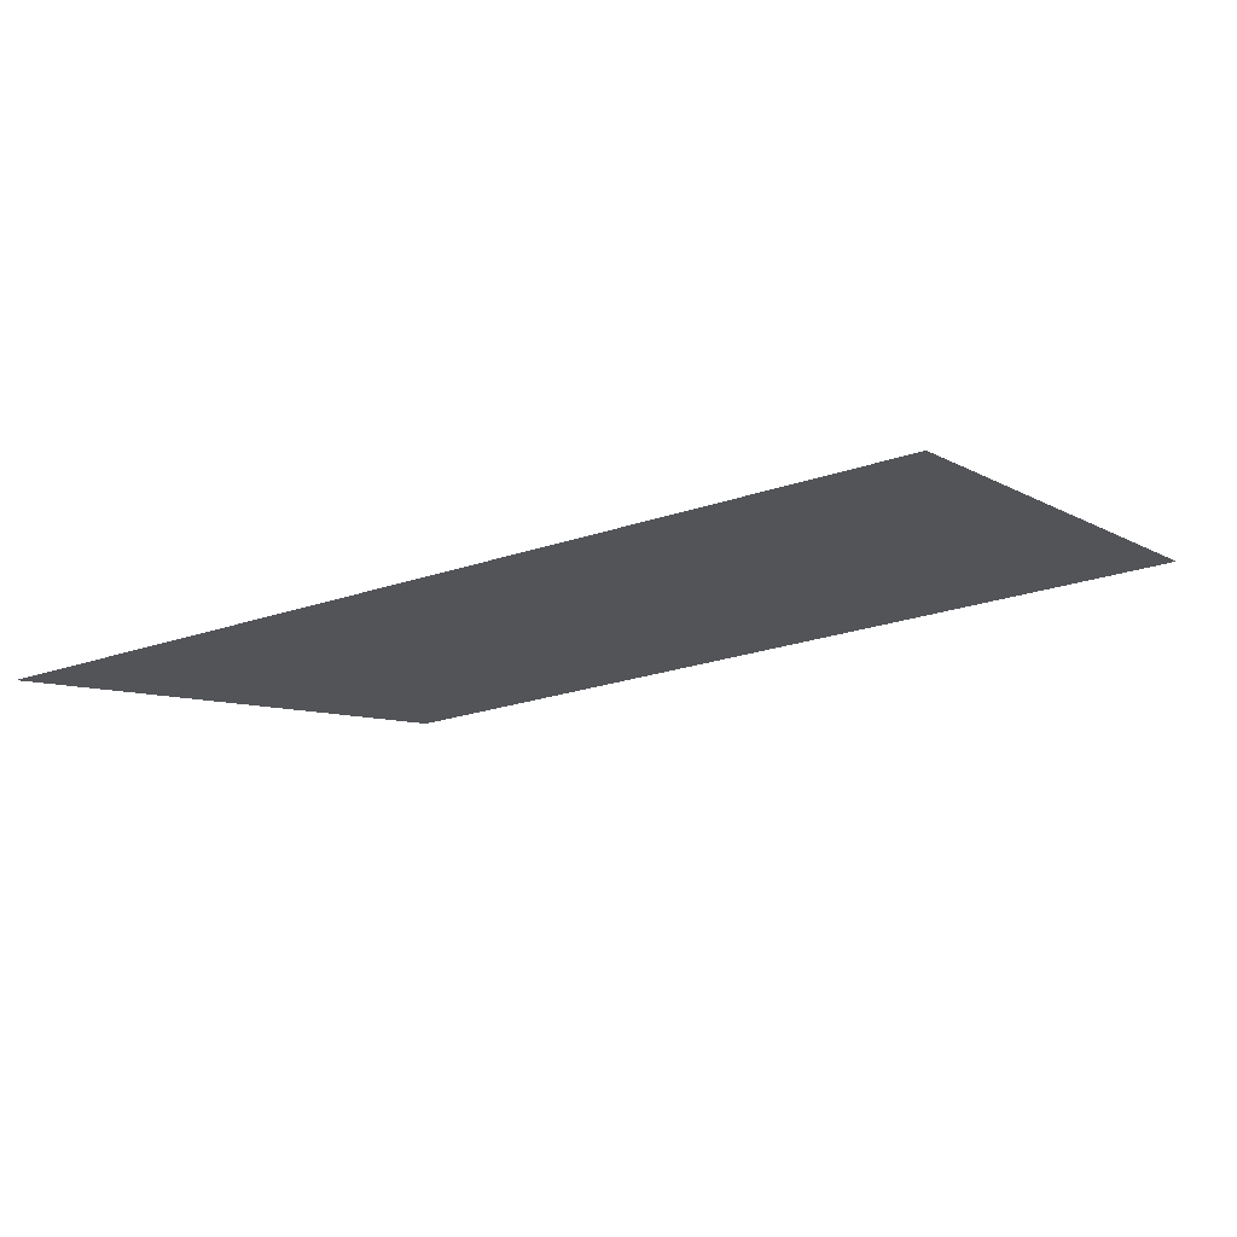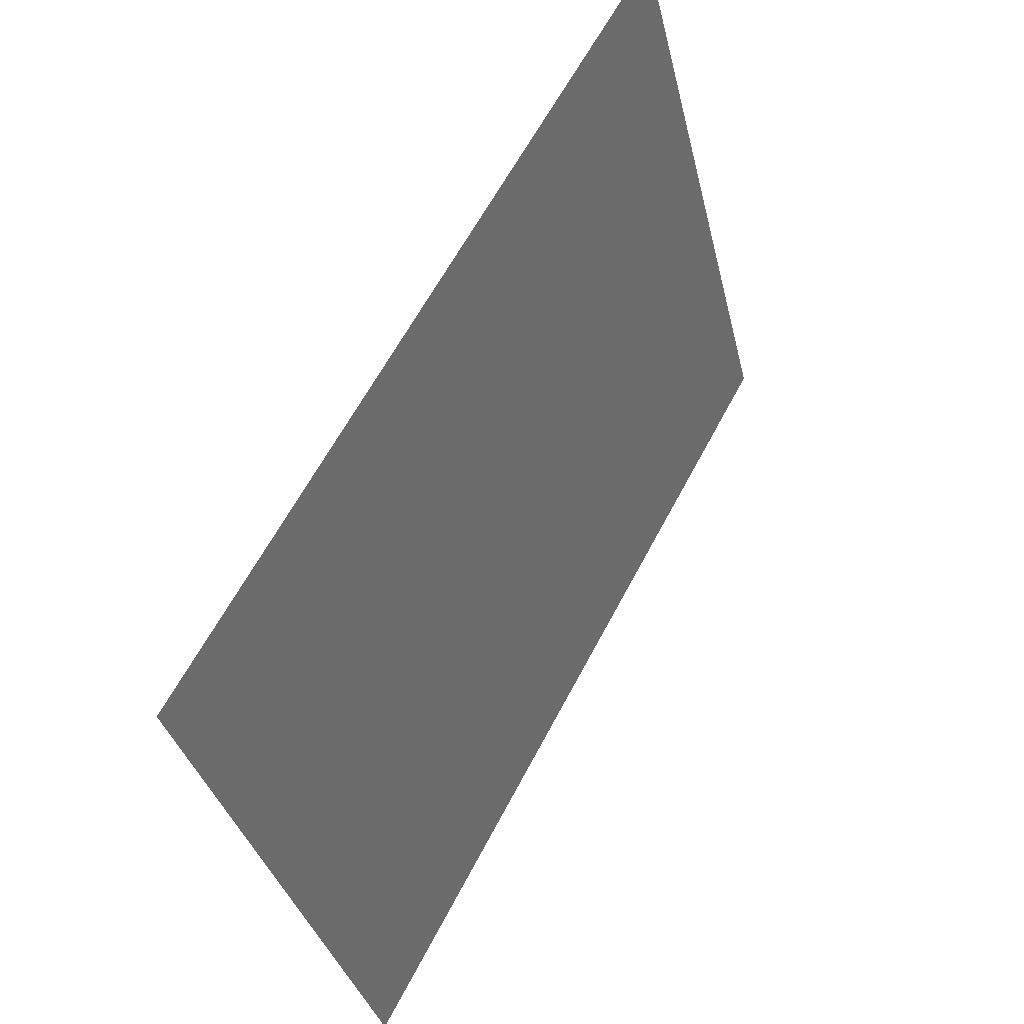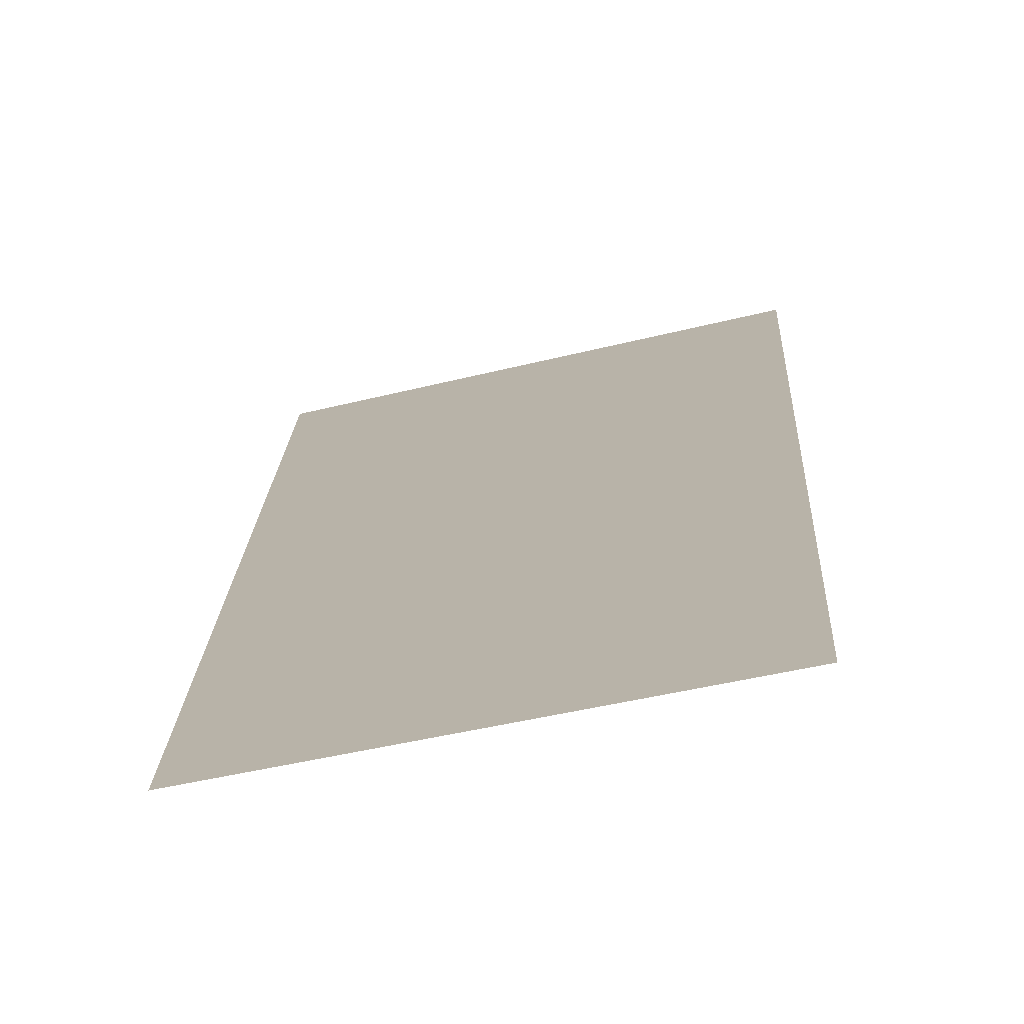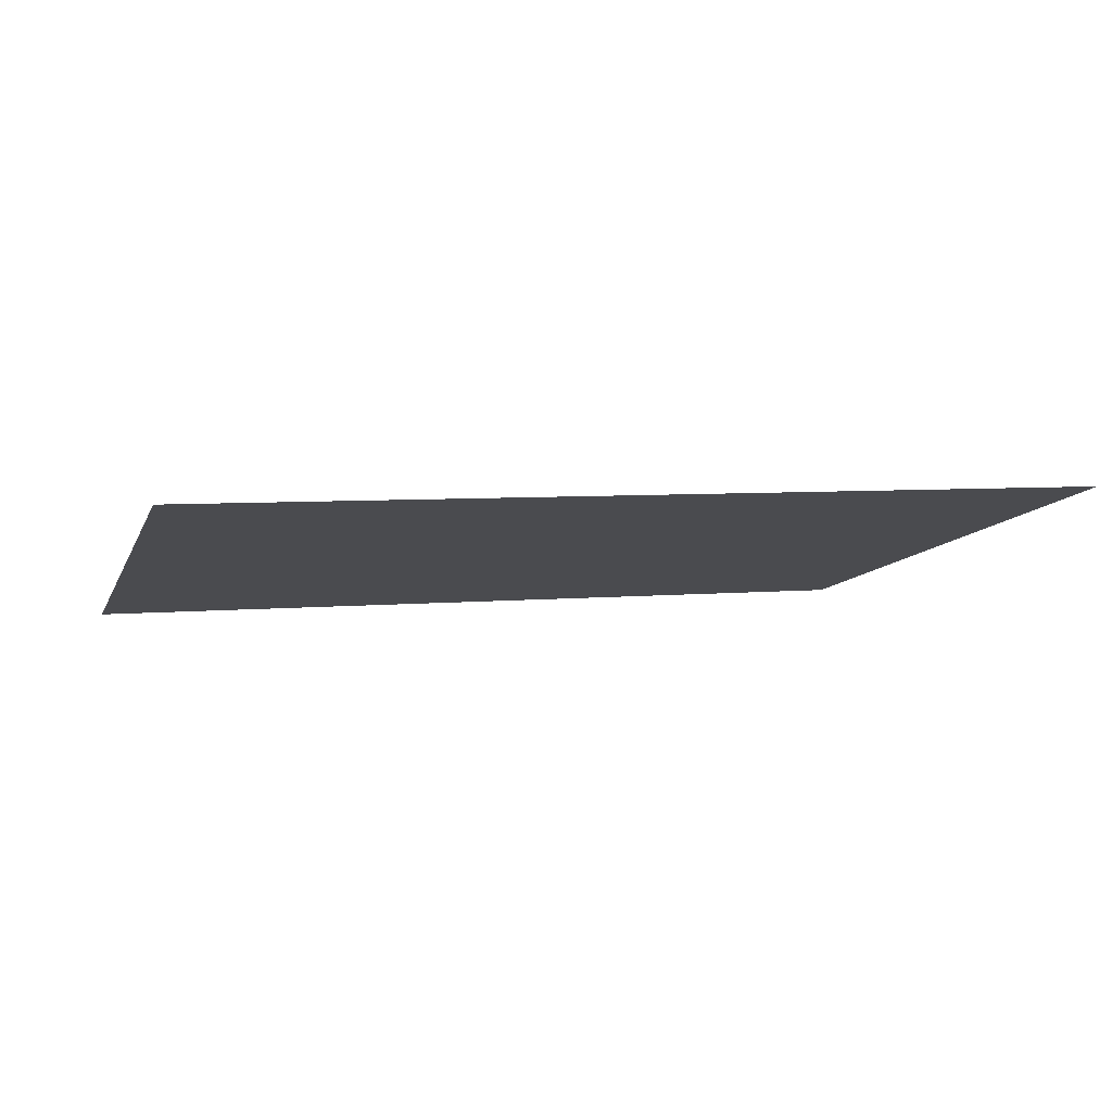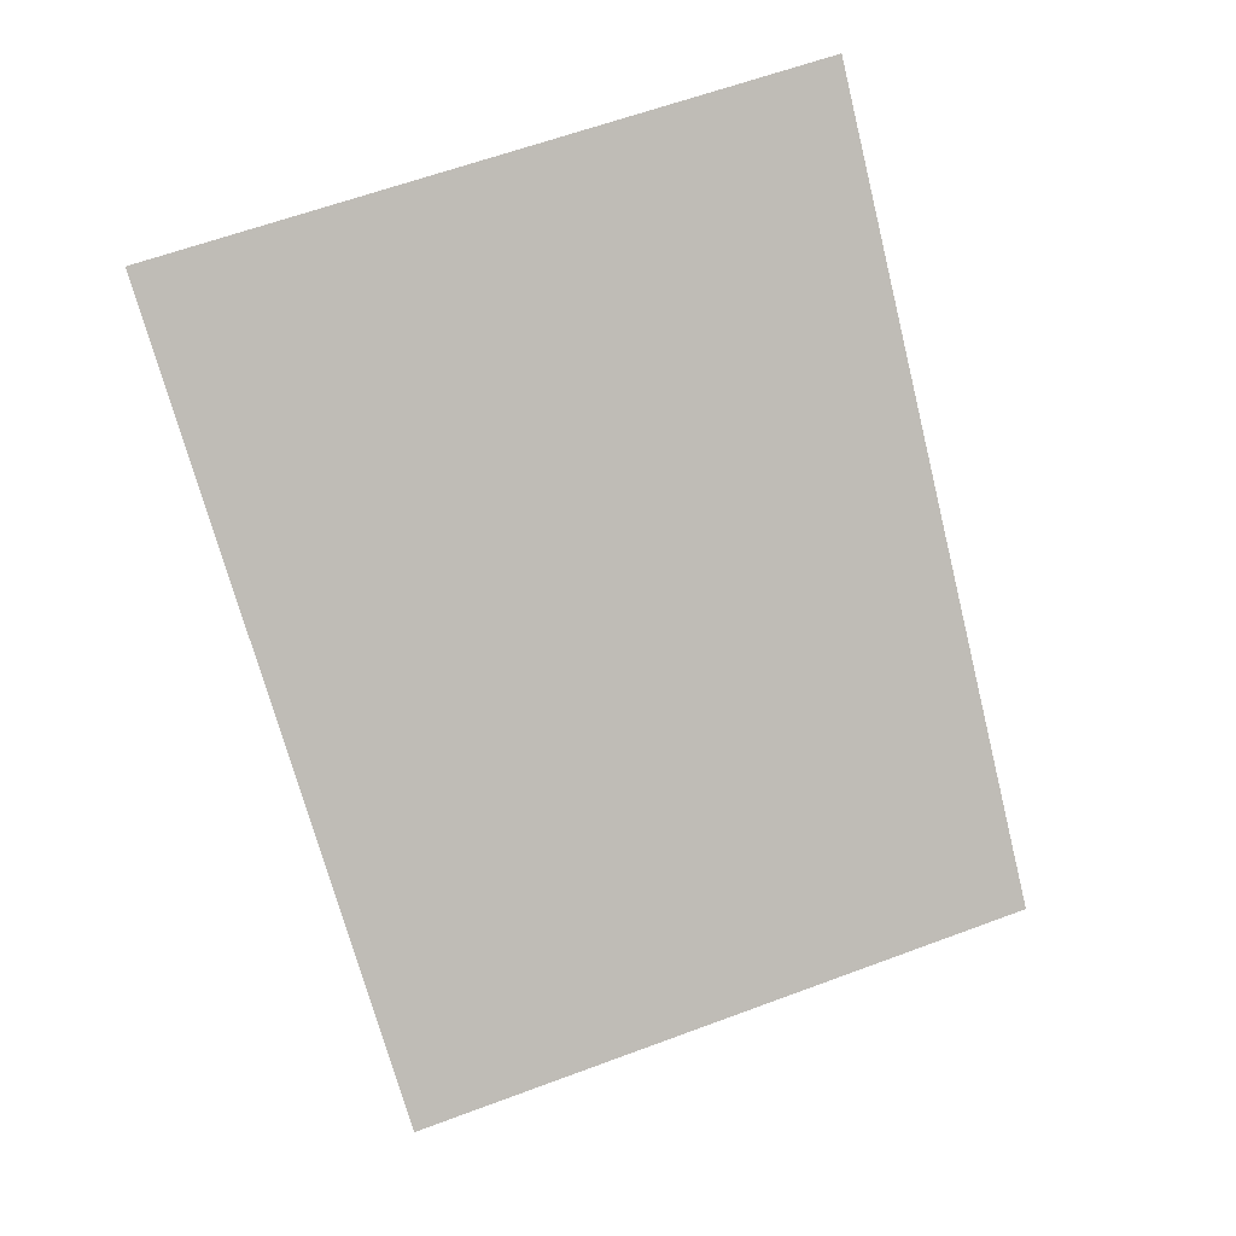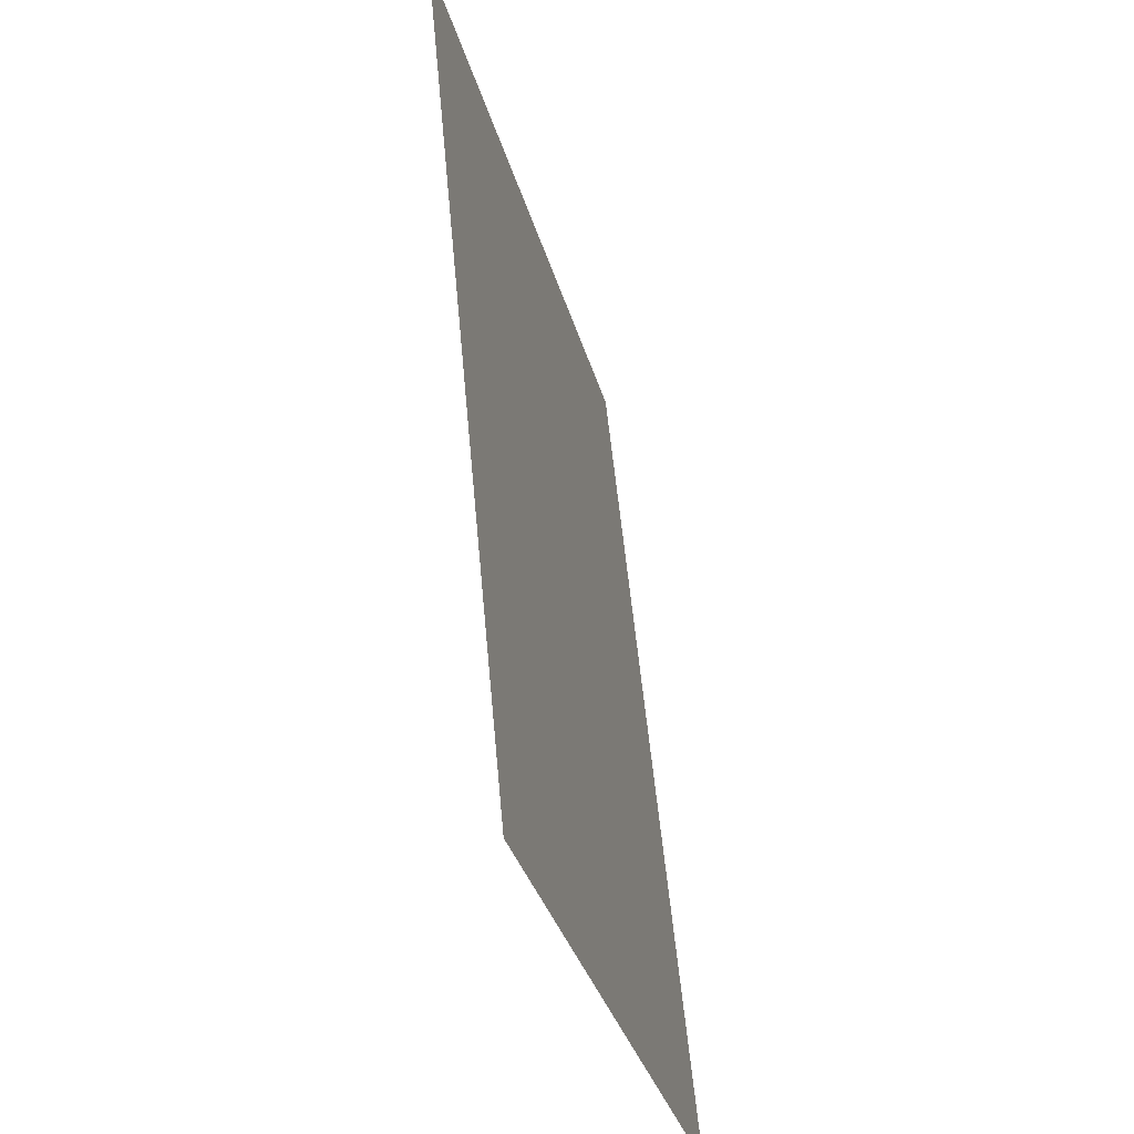
<metadata>
{"format":"obj","ext":"obj","renderer":"f3d","projection":"perspective","resolution":1024,"background":"white","views":[{"elev":-23.4,"azim":30.2,"up":"+Z"},{"elev":61.8,"azim":117.6,"up":"+Y"},{"elev":26.9,"azim":93.6,"up":"+Z"},{"elev":5.4,"azim":163.5,"up":"+Z"},{"elev":-69.5,"azim":104.3,"up":"+Z"},{"elev":55.0,"azim":84.8,"up":"+Y"}]}
</metadata>
<code>
v 0.2627 -0.1894 -0.04957
v -0.2626 0.1894 0.04961
v -0.2626 -0.1894 -0.04957
v 0.2627 0.1894 0.04961
v 0.2627 -0.1894 -0.04957
v -0.2626 0.1894 0.04961
v 0.2627 0.1894 0.04961
v -0.2626 -0.1894 -0.04957
g glass_door_rearL_10215_934
f 1 3 2
f 2 4 1
f 5 7 6
f 6 8 5

</code>
